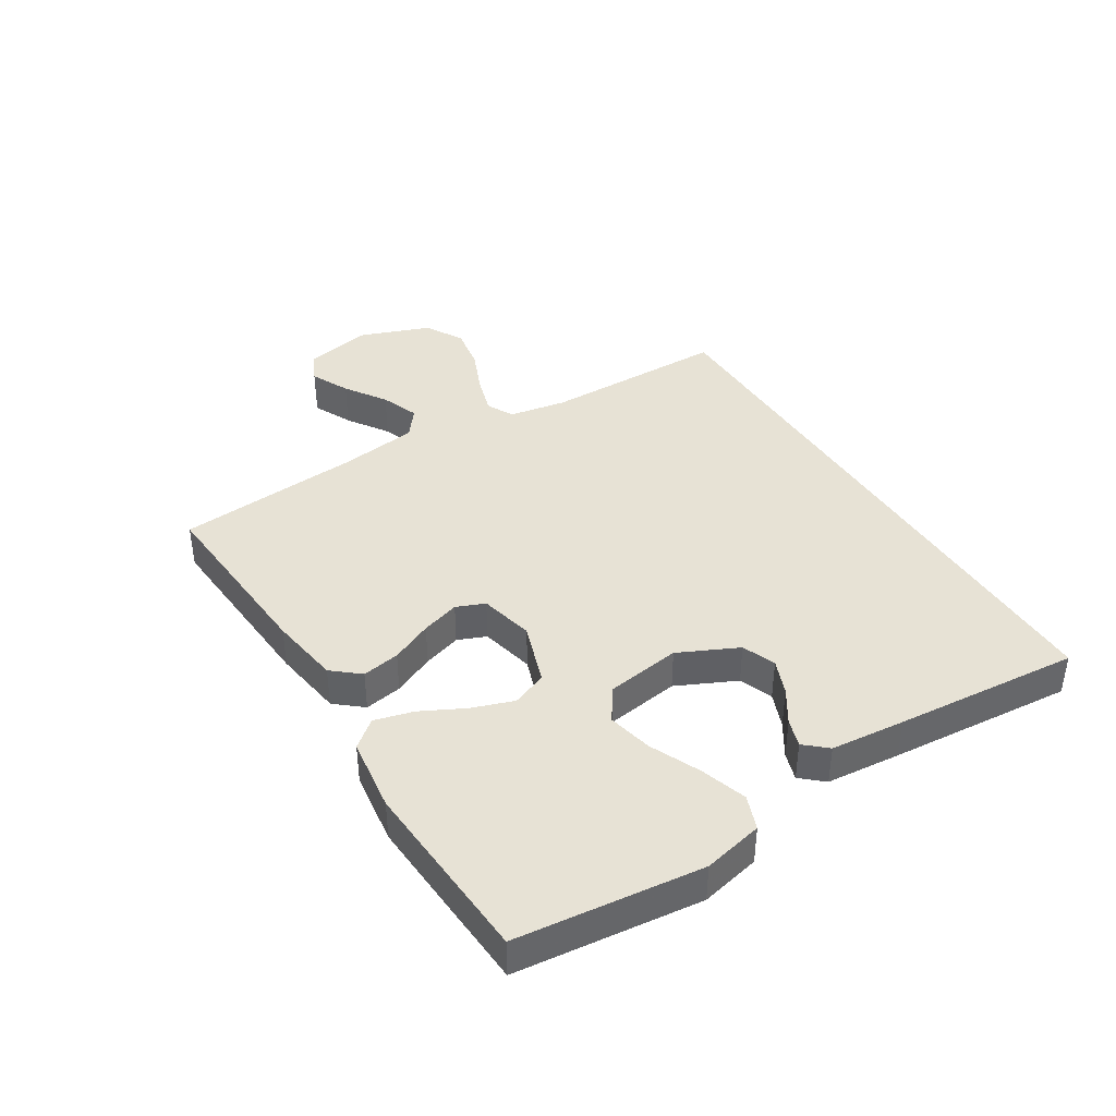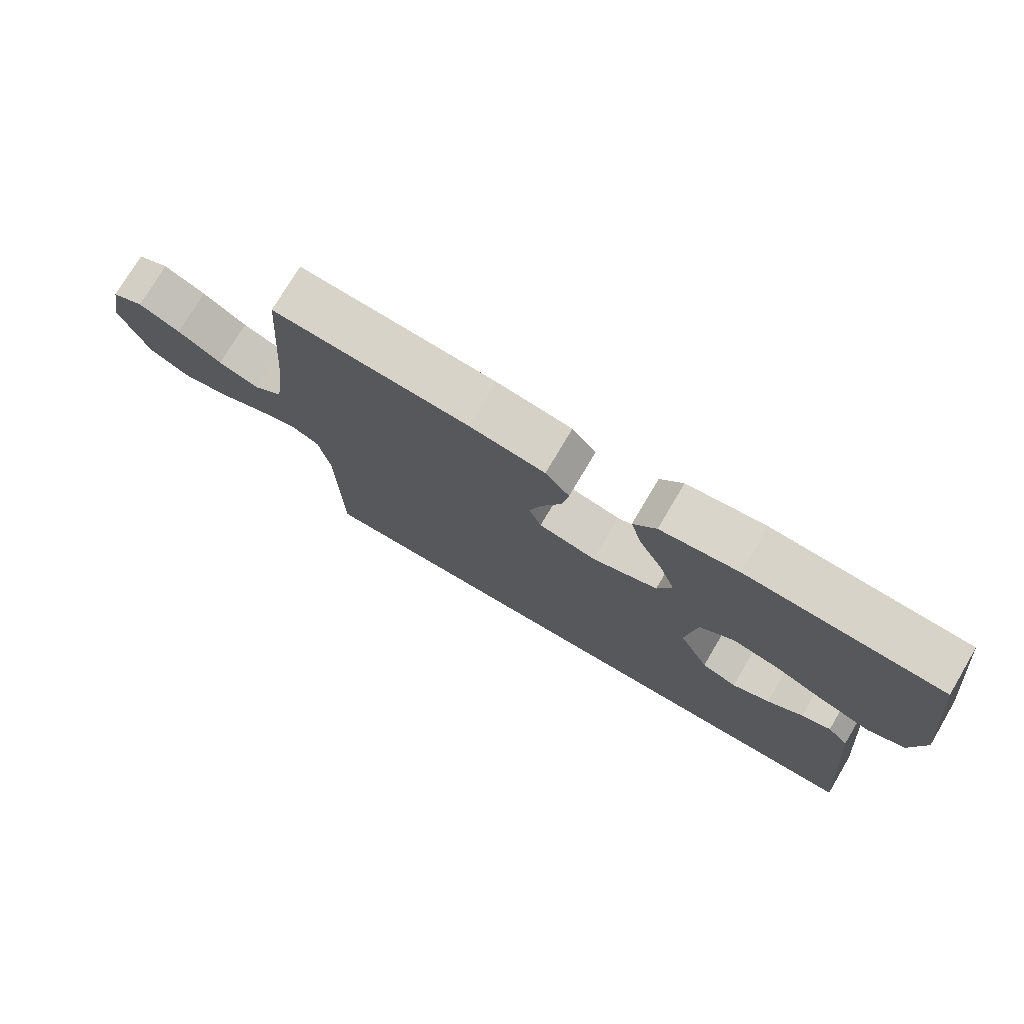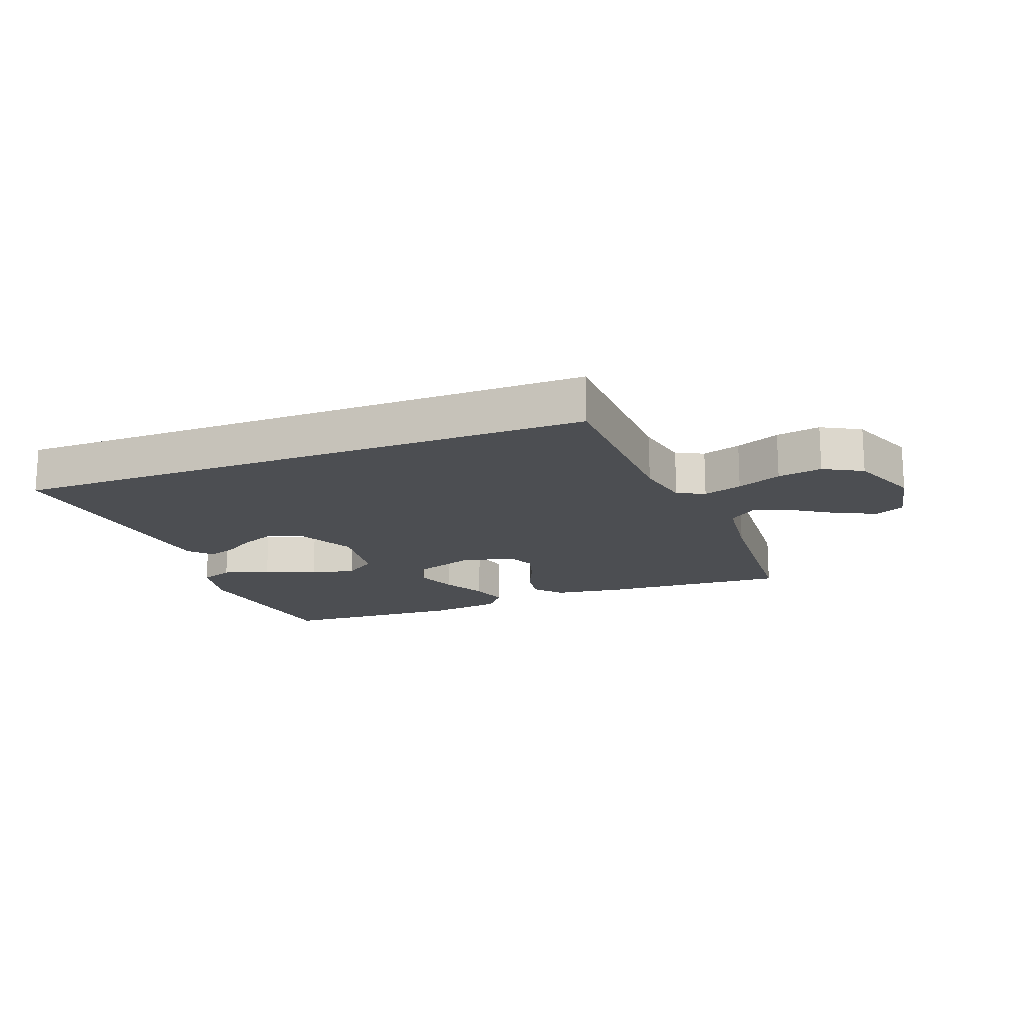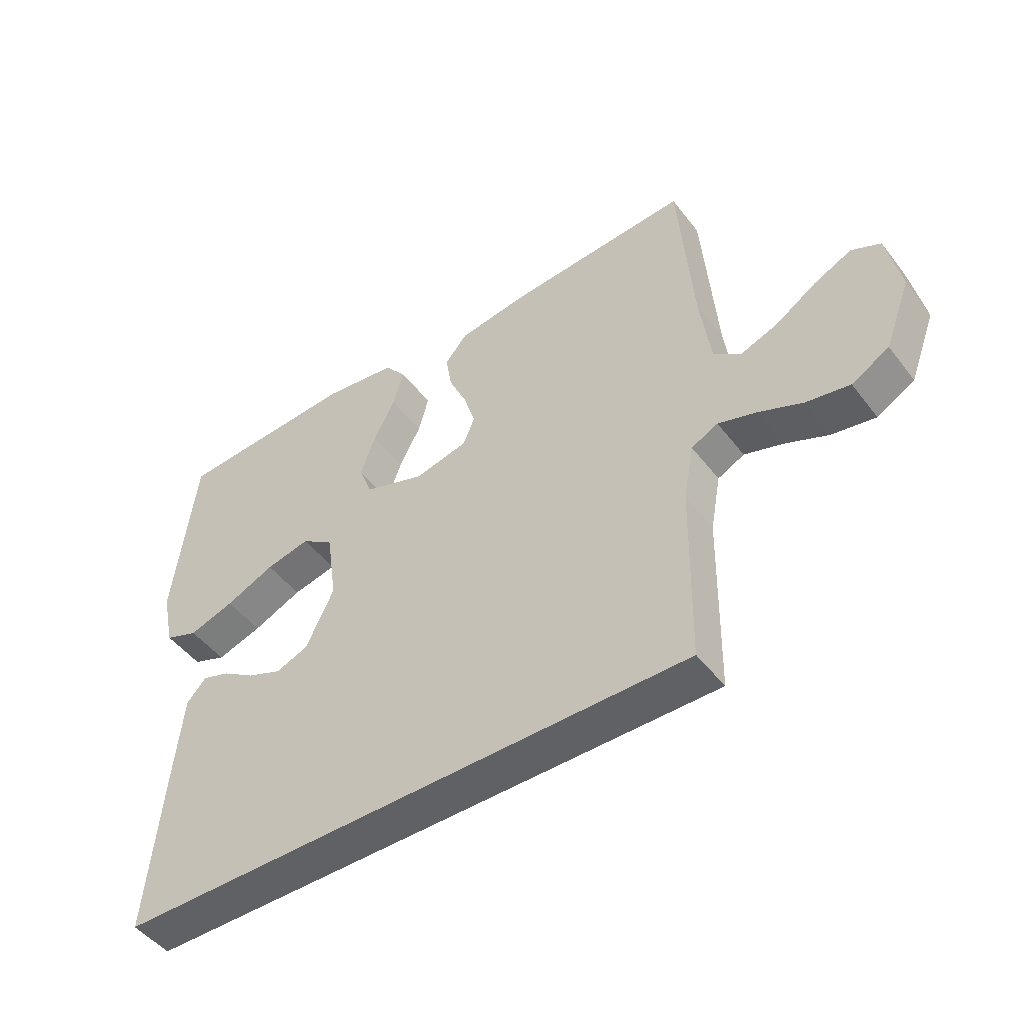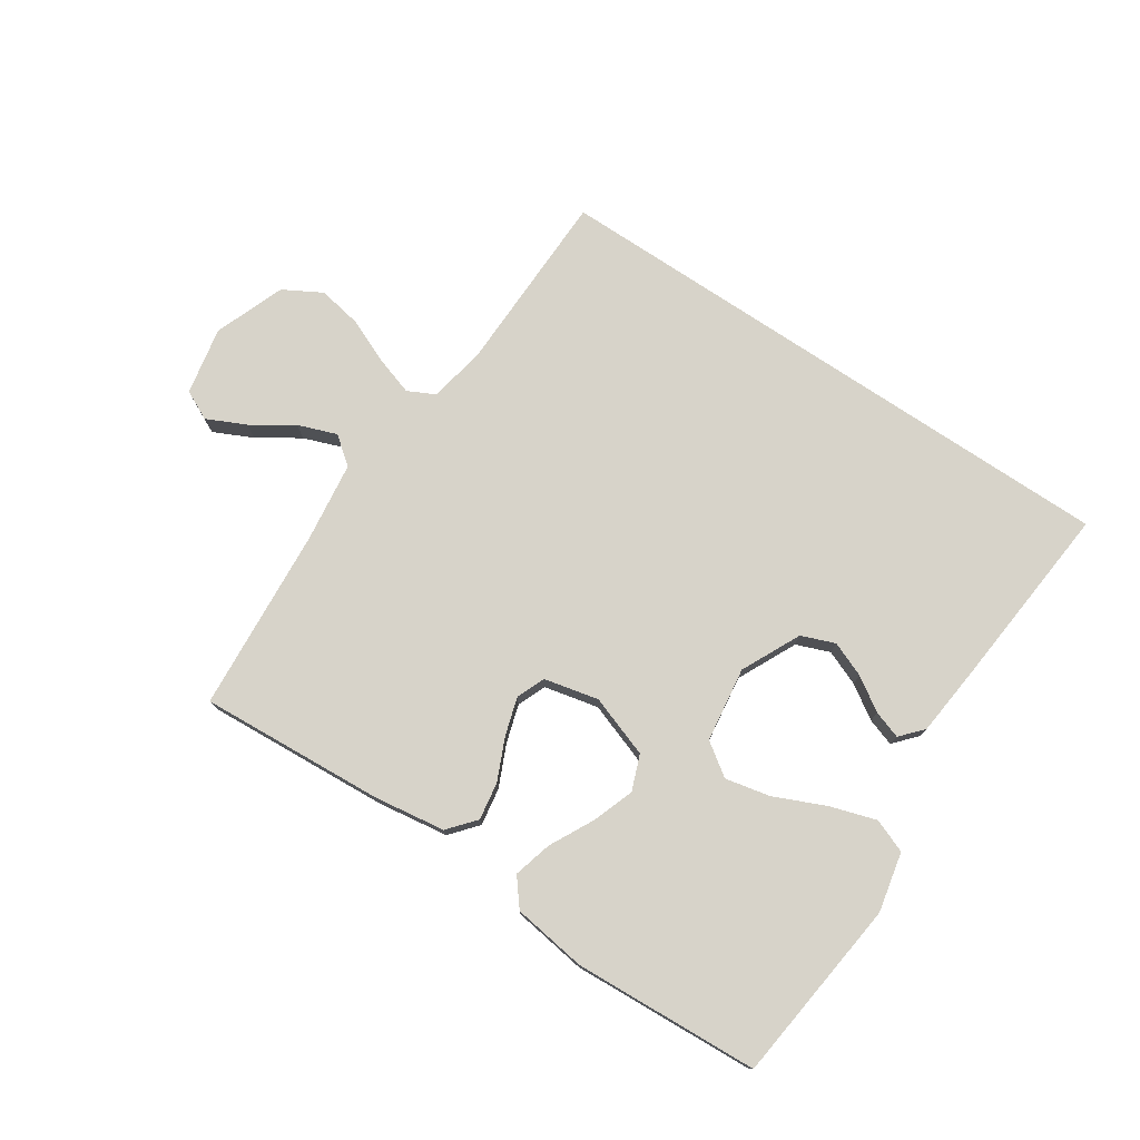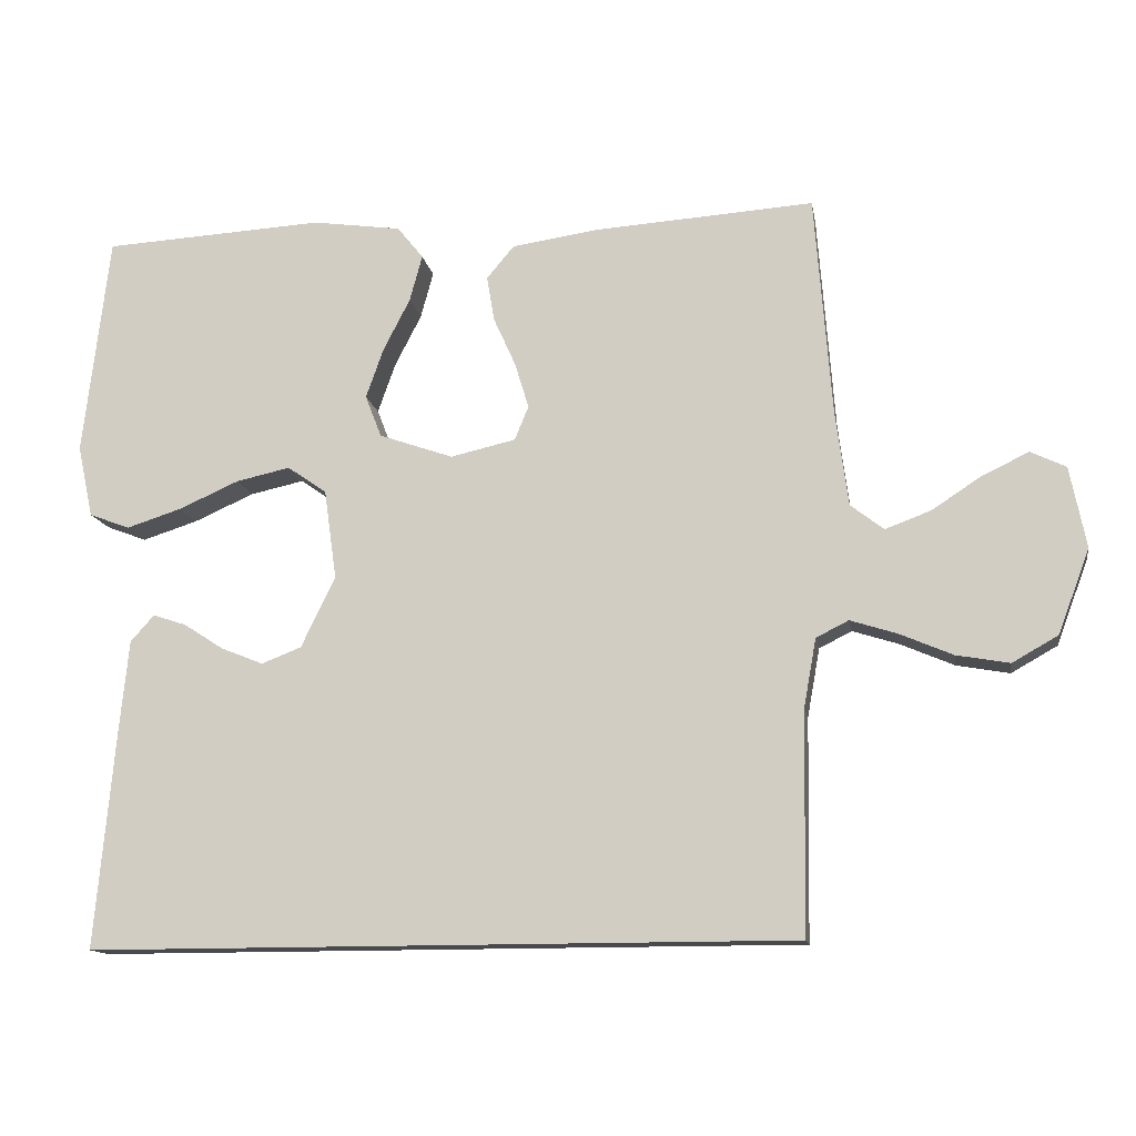
<metadata>
{"format":"obj","ext":"obj","renderer":"f3d","projection":"perspective","resolution":1024,"background":"white","views":[{"elev":40.4,"azim":57.9,"up":"+Y"},{"elev":75.4,"azim":30.6,"up":"+Z"},{"elev":-16.5,"azim":-158.9,"up":"+Y"},{"elev":-48.2,"azim":-144.3,"up":"+Z"},{"elev":76.3,"azim":33.7,"up":"+Y"},{"elev":-13.4,"azim":-170.5,"up":"+Z"}]}
</metadata>
<code>
v 0.5 0.07 0.5
v 0.535 0.07 0.2
v 0.514 0.07 0.103
v 0.459 0.07 0.082
v 0.384 0.07 0.106
v 0.303 0.07 0.142
v 0.23 0.07 0.158
v 0.177 0.07 0.121
v 0.16 0.07 0
v 0.206 0.07 -0.096
v 0.26 0.07 -0.117
v 0.317 0.07 -0.094
v 0.371 0.07 -0.059
v 0.416 0.07 -0.044
v 0.448 0.07 -0.08
v 0.46 0.07 -0.2
v 0.487 0.07 -0.5
v -0.469 0.07 -0.5
v -0.474 0.07 -0.2
v -0.491 0.07 -0.107
v -0.535 0.07 -0.085
v -0.598 0.07 -0.105
v -0.67 0.07 -0.136
v -0.742 0.07 -0.149
v -0.804 0.07 -0.114
v -0.847 0.07 0
v -0.825 0.07 0.11
v -0.777 0.07 0.133
v -0.714 0.07 0.103
v -0.647 0.07 0.059
v -0.585 0.07 0.036
v -0.54 0.07 0.071
v -0.523 0.07 0.2
v -0.5 0.07 0.5
v -0.2 0.07 0.48
v -0.085 0.07 0.463
v -0.048 0.07 0.419
v -0.058 0.07 0.358
v -0.088 0.07 0.291
v -0.107 0.07 0.229
v -0.088 0.07 0.183
v 0 0.07 0.163
v 0.1 0.07 0.198
v 0.122 0.07 0.255
v 0.098 0.07 0.323
v 0.062 0.07 0.393
v 0.045 0.07 0.456
v 0.08 0.07 0.5
v 0.2 0.07 0.517
v 0.5 0 0.5
v 0.535 0 0.2
v 0.514 0 0.103
v 0.459 0 0.082
v 0.384 0 0.106
v 0.303 0 0.142
v 0.23 0 0.158
v 0.177 0 0.121
v 0.16 0 0
v 0.206 0 -0.096
v 0.26 0 -0.117
v 0.317 0 -0.094
v 0.371 0 -0.059
v 0.416 0 -0.044
v 0.448 0 -0.08
v 0.46 0 -0.2
v 0.487 0 -0.5
v -0.469 0 -0.5
v -0.474 0 -0.2
v -0.491 0 -0.107
v -0.535 0 -0.085
v -0.598 0 -0.105
v -0.67 0 -0.136
v -0.742 0 -0.149
v -0.804 0 -0.114
v -0.847 0 0
v -0.825 0 0.11
v -0.777 0 0.133
v -0.714 0 0.103
v -0.647 0 0.059
v -0.585 0 0.036
v -0.54 0 0.071
v -0.523 0 0.2
v -0.5 0 0.5
v -0.2 0 0.48
v -0.085 0 0.463
v -0.048 0 0.419
v -0.058 0 0.358
v -0.088 0 0.291
v -0.107 0 0.229
v -0.088 0 0.183
v 0 0 0.163
v 0.1 0 0.198
v 0.122 0 0.255
v 0.098 0 0.323
v 0.062 0 0.393
v 0.045 0 0.456
v 0.08 0 0.5
v 0.2 0 0.517
f 4 5 6
f 3 4 6
f 2 3 6
f 1 2 6
f 49 1 6
f 48 49 6
f 47 48 6
f 46 47 6
f 45 46 6
f 44 45 6 7
f 43 44 7 8
f 42 43 8 9
f 41 42 9 10
f 37 38 39
f 36 37 39
f 35 36 39
f 34 35 39
f 33 34 39
f 32 33 39 40
f 31 32 40 41
f 28 29 30
f 27 28 30
f 26 27 30
f 25 26 30
f 24 25 30
f 23 24 30
f 22 23 30
f 21 22 30 31
f 31 41 10
f 21 31 10
f 20 21 10
f 17 18 19
f 15 16 17
f 14 15 17
f 13 14 17
f 12 13 17
f 11 12 17
f 17 19 20
f 11 17 20
f 10 11 20
f 55 54 53
f 55 53 52
f 55 52 51
f 55 51 50
f 55 50 98
f 55 98 97
f 55 97 96
f 55 96 95
f 55 95 94
f 56 55 94 93
f 57 56 93 92
f 58 57 92 91
f 59 58 91 90
f 88 87 86
f 88 86 85
f 88 85 84
f 88 84 83
f 88 83 82
f 89 88 82 81
f 90 89 81 80
f 79 78 77
f 79 77 76
f 79 76 75
f 79 75 74
f 79 74 73
f 79 73 72
f 79 72 71
f 80 79 71 70
f 59 90 80
f 59 80 70
f 59 70 69
f 68 67 66
f 66 65 64
f 66 64 63
f 66 63 62
f 66 62 61
f 66 61 60
f 69 68 66
f 69 66 60
f 69 60 59
f 1 50 51 2
f 2 51 52 3
f 3 52 53 4
f 4 53 54 5
f 5 54 55 6
f 6 55 56 7
f 7 56 57 8
f 8 57 58 9
f 9 58 59 10
f 10 59 60 11
f 11 60 61 12
f 12 61 62 13
f 13 62 63 14
f 14 63 64 15
f 15 64 65 16
f 16 65 66 17
f 17 66 67 18
f 18 67 68 19
f 19 68 69 20
f 20 69 70 21
f 21 70 71 22
f 22 71 72 23
f 23 72 73 24
f 24 73 74 25
f 25 74 75 26
f 26 75 76 27
f 27 76 77 28
f 28 77 78 29
f 29 78 79 30
f 30 79 80 31
f 31 80 81 32
f 32 81 82 33
f 33 82 83 34
f 34 83 84 35
f 35 84 85 36
f 36 85 86 37
f 37 86 87 38
f 38 87 88 39
f 39 88 89 40
f 40 89 90 41
f 41 90 91 42
f 42 91 92 43
f 43 92 93 44
f 44 93 94 45
f 45 94 95 46
f 46 95 96 47
f 47 96 97 48
f 48 97 98 49
f 49 98 50 1

</code>
